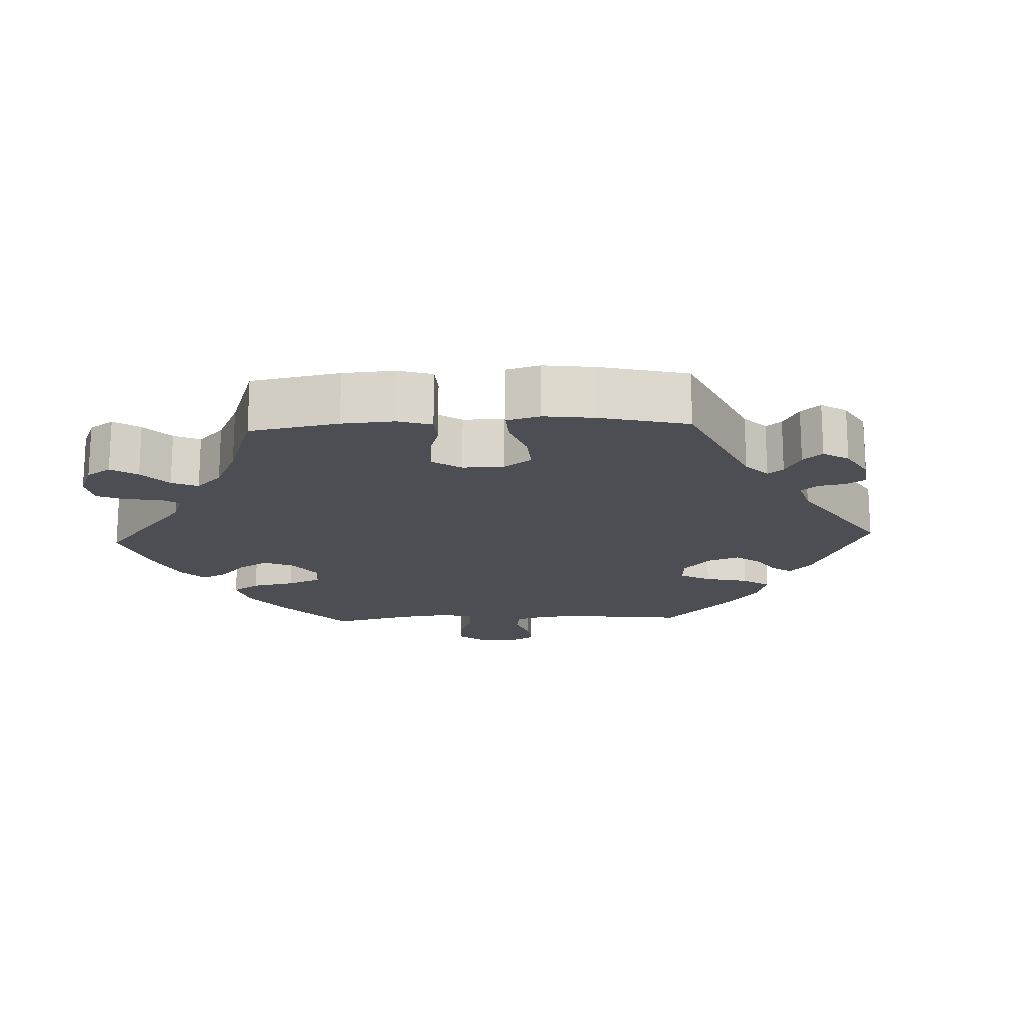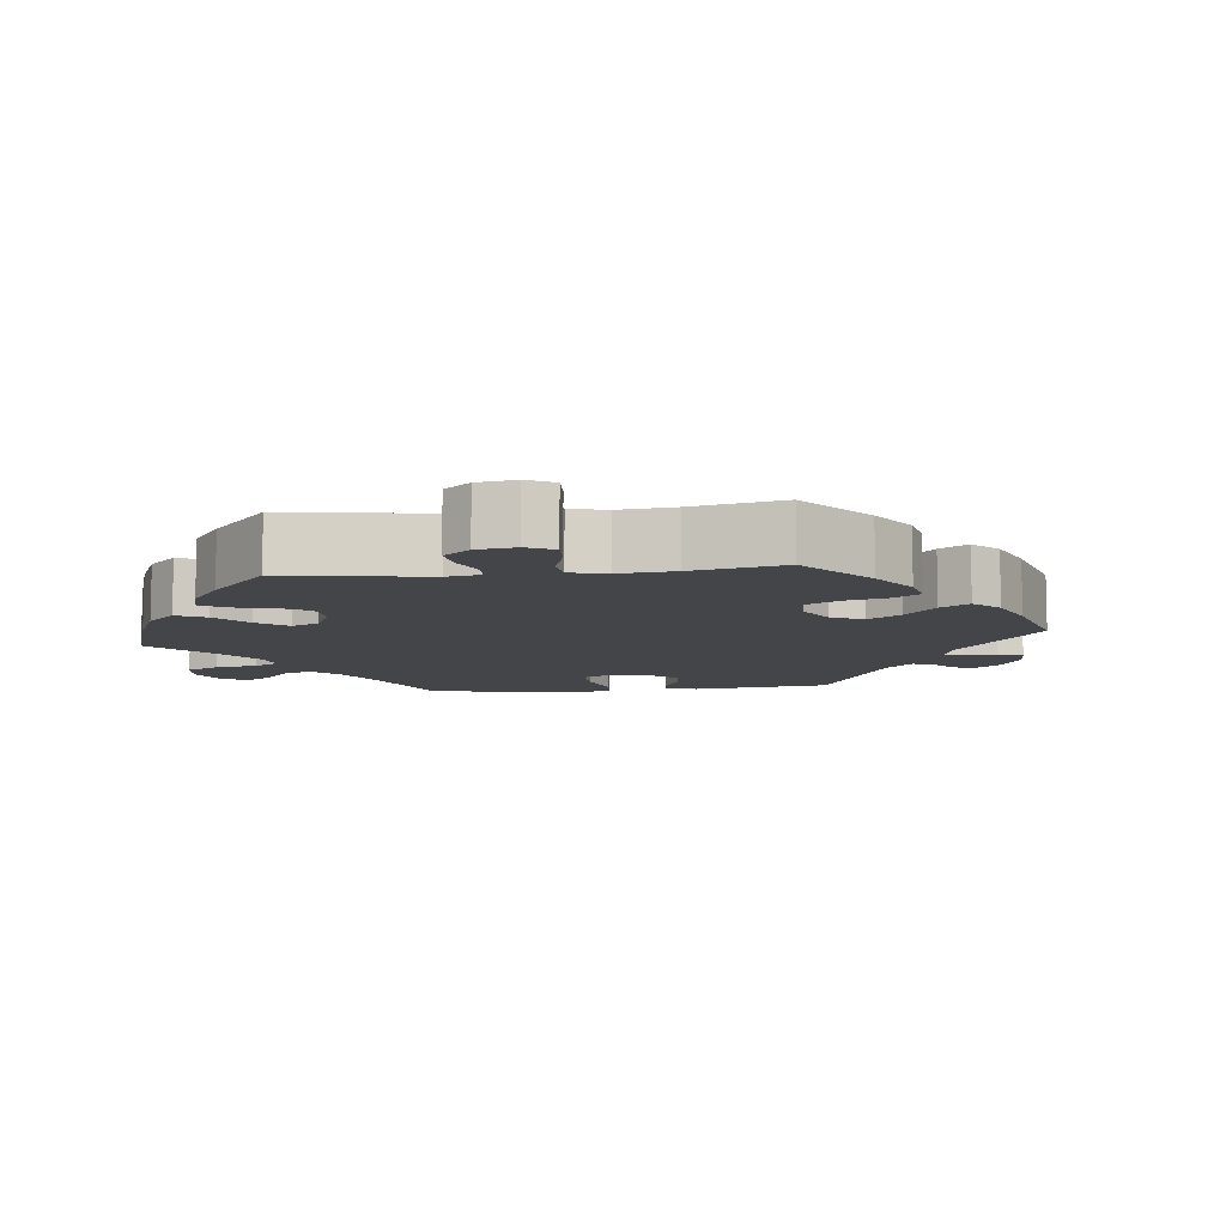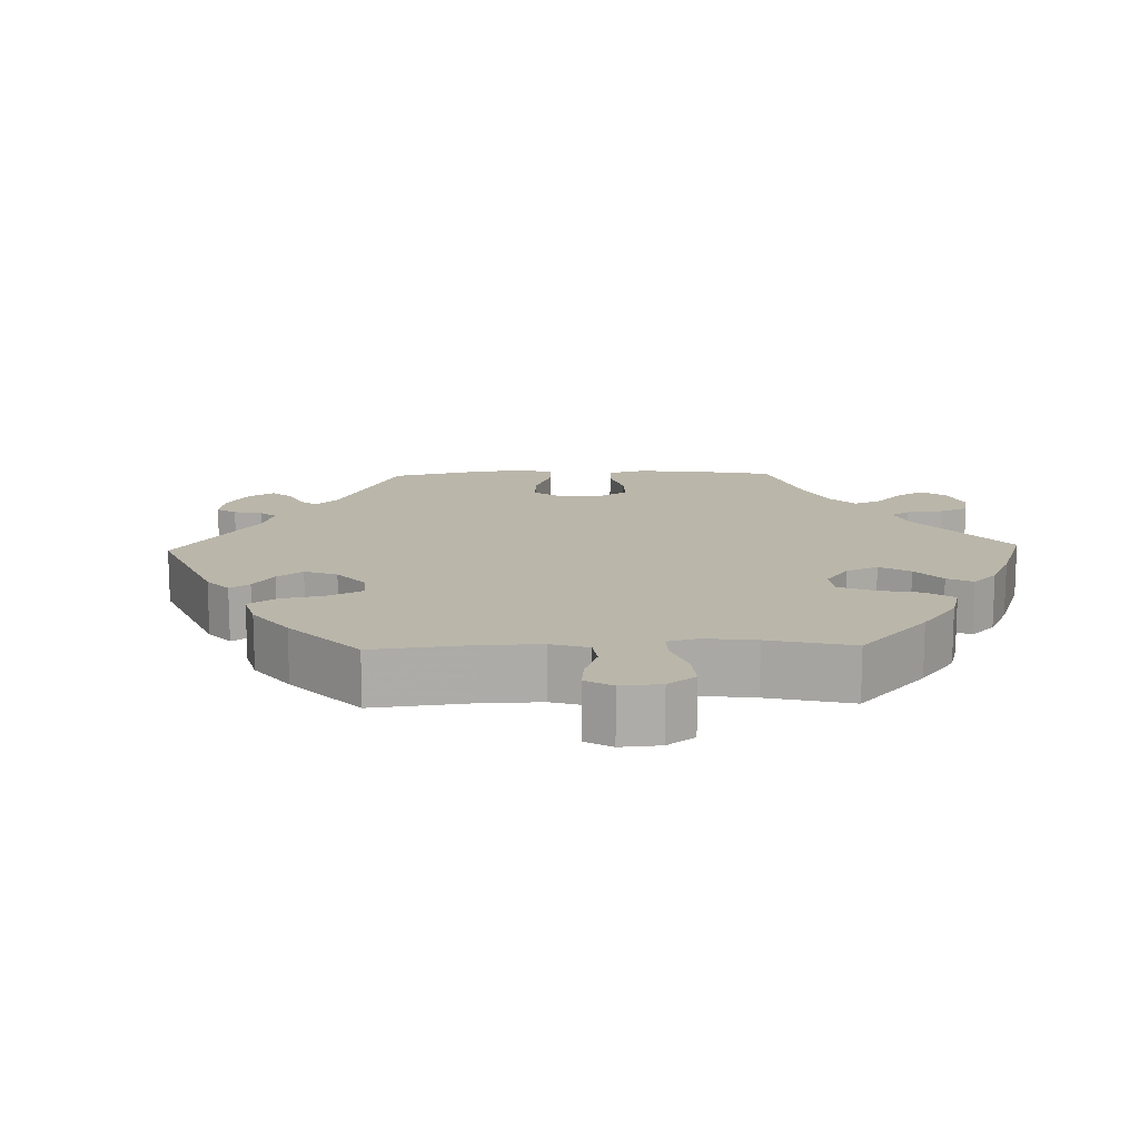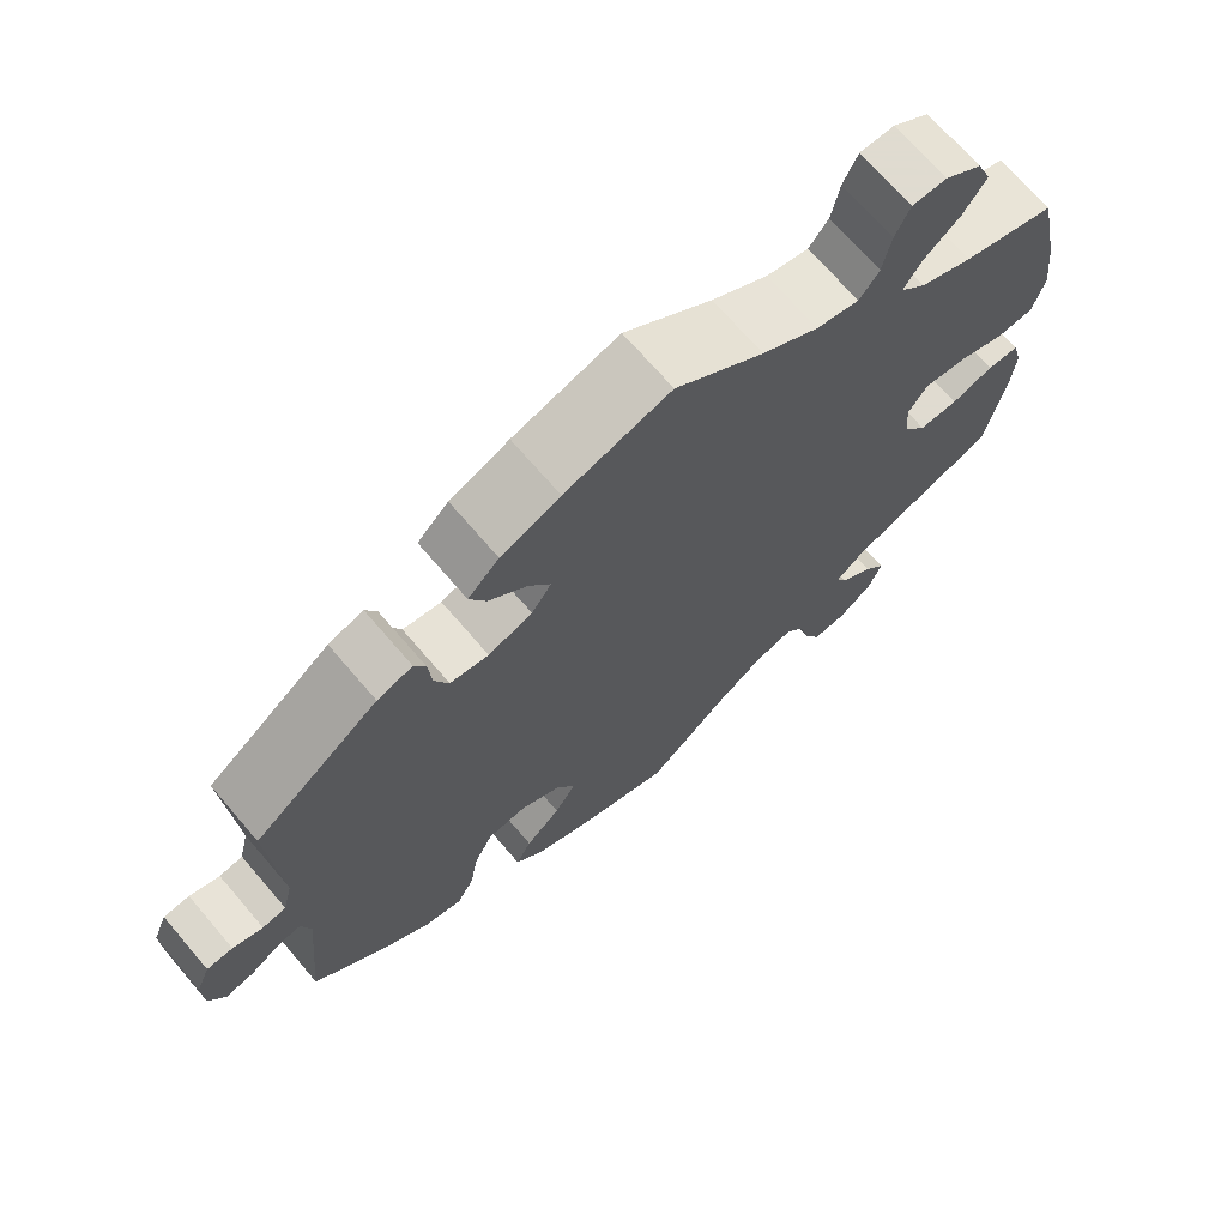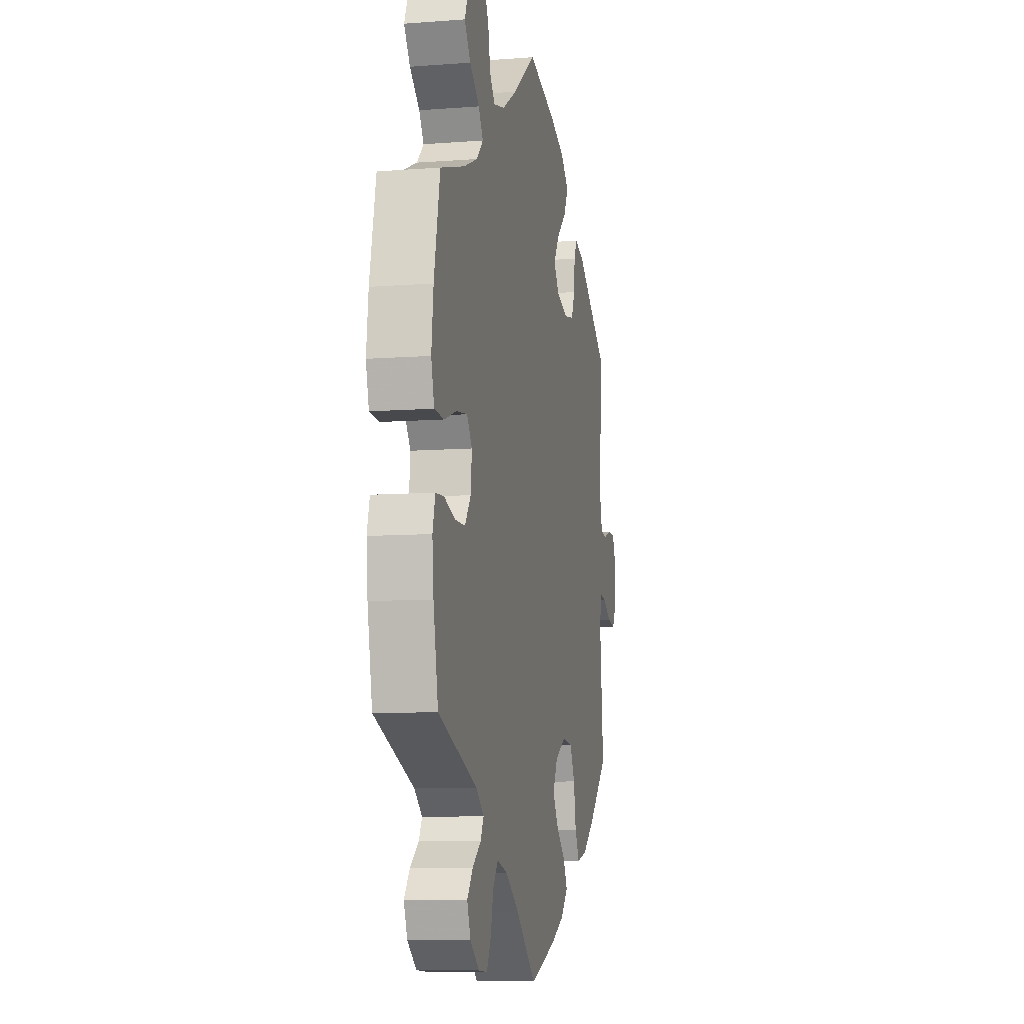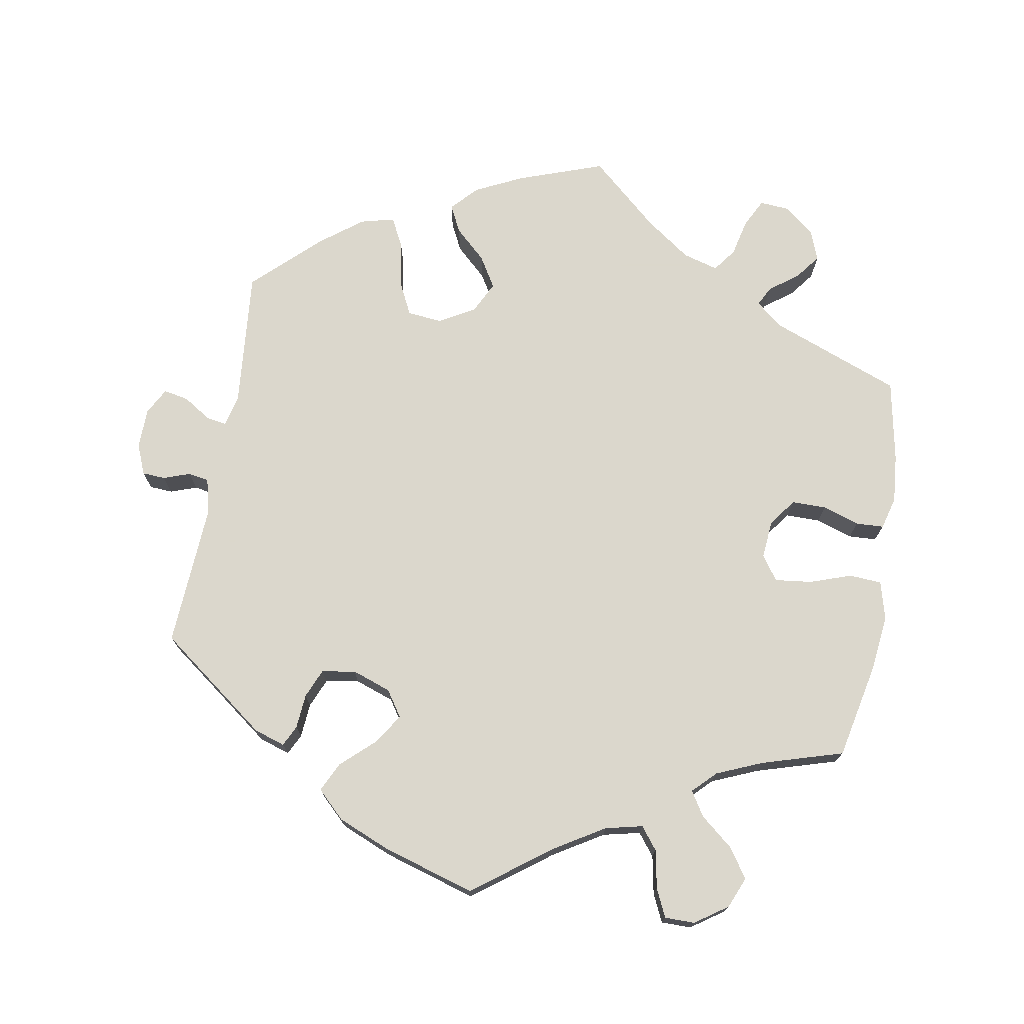
<metadata>
{"format":"obj","ext":"obj","renderer":"f3d","projection":"perspective","resolution":1024,"background":"white","views":[{"elev":-17.4,"azim":-147.4,"up":"+Y"},{"elev":-9.0,"azim":156.5,"up":"+Y"},{"elev":13.8,"azim":28.3,"up":"+Y"},{"elev":70.2,"azim":-40.6,"up":"+Z"},{"elev":-8.6,"azim":101.8,"up":"+Z"},{"elev":73.4,"azim":9.9,"up":"+Y"}]}
</metadata>
<code>
v -0.483 0.07 -0.096
v -0.494 0.07 -0.053
v -0.521 0.07 -0.057
v -0.56 0.07 -0.082
v -0.595 0.07 -0.089
v -0.615 0.07 -0.052
v -0.616 0.07 0.004
v -0.599 0.07 0.046
v -0.567 0.07 0.048
v -0.53 0.07 0.035
v -0.501 0.07 0.04
v -0.489 0.07 0.09
v -0.501 0.07 0.289
v -0.349 0.07 0.403
v -0.306 0.07 0.417
v -0.292 0.07 0.388
v -0.288 0.07 0.34
v -0.271 0.07 0.3
v -0.224 0.07 0.292
v -0.17 0.07 0.311
v -0.146 0.07 0.347
v -0.172 0.07 0.388
v -0.219 0.07 0.431
v -0.239 0.07 0.472
v -0.201 0.07 0.509
v -0.129 0.07 0.539
v 0 0.07 0.578
v 0.108 0.07 0.498
v 0.177 0.07 0.456
v 0.229 0.07 0.444
v 0.253 0.07 0.475
v 0.263 0.07 0.528
v 0.281 0.07 0.567
v 0.323 0.07 0.567
v 0.368 0.07 0.536
v 0.386 0.07 0.493
v 0.358 0.07 0.452
v 0.313 0.07 0.415
v 0.292 0.07 0.381
v 0.323 0.07 0.35
v 0.387 0.07 0.323
v 0.5 0.07 0.289
v 0.528 0.07 0.156
v 0.537 0.07 0.077
v 0.523 0.07 0.024
v 0.478 0.07 0.021
v 0.42 0.07 0.041
v 0.369 0.07 0.047
v 0.345 0.07 0.013
v 0.35 0.07 -0.04
v 0.378 0.07 -0.078
v 0.426 0.07 -0.078
v 0.477 0.07 -0.061
v 0.516 0.07 -0.063
v 0.528 0.07 -0.108
v 0.522 0.07 -0.175
v 0.5 0.07 -0.289
v 0.318 0.07 -0.359
v 0.282 0.07 -0.389
v 0.296 0.07 -0.416
v 0.336 0.07 -0.446
v 0.362 0.07 -0.48
v 0.346 0.07 -0.523
v 0.304 0.07 -0.556
v 0.263 0.07 -0.559
v 0.243 0.07 -0.52
v 0.231 0.07 -0.468
v 0.207 0.07 -0.436
v 0.158 0.07 -0.45
v 0.096 0.07 -0.494
v 0.001 0.07 -0.578
v -0.118 0.07 -0.536
v -0.184 0.07 -0.504
v -0.218 0.07 -0.468
v -0.199 0.07 -0.43
v -0.156 0.07 -0.39
v -0.13 0.07 -0.347
v -0.152 0.07 -0.303
v -0.202 0.07 -0.275
v -0.25 0.07 -0.28
v -0.273 0.07 -0.327
v -0.284 0.07 -0.39
v -0.305 0.07 -0.431
v -0.352 0.07 -0.419
v -0.41 0.07 -0.375
v -0.501 0.07 -0.289
v -0.483 0 -0.096
v -0.494 0 -0.053
v -0.521 0 -0.057
v -0.56 0 -0.082
v -0.595 0 -0.089
v -0.615 0 -0.052
v -0.616 0 0.004
v -0.599 0 0.046
v -0.567 0 0.048
v -0.53 0 0.035
v -0.501 0 0.04
v -0.489 0 0.09
v -0.501 0 0.289
v -0.349 0 0.403
v -0.306 0 0.417
v -0.292 0 0.388
v -0.288 0 0.34
v -0.271 0 0.3
v -0.224 0 0.292
v -0.17 0 0.311
v -0.146 0 0.347
v -0.172 0 0.388
v -0.219 0 0.431
v -0.239 0 0.472
v -0.201 0 0.509
v -0.129 0 0.539
v 0 0 0.578
v 0.108 0 0.498
v 0.177 0 0.456
v 0.229 0 0.444
v 0.253 0 0.475
v 0.263 0 0.528
v 0.281 0 0.567
v 0.323 0 0.567
v 0.368 0 0.536
v 0.386 0 0.493
v 0.358 0 0.452
v 0.313 0 0.415
v 0.292 0 0.381
v 0.323 0 0.35
v 0.387 0 0.323
v 0.5 0 0.289
v 0.528 0 0.156
v 0.537 0 0.077
v 0.523 0 0.024
v 0.478 0 0.021
v 0.42 0 0.041
v 0.369 0 0.047
v 0.345 0 0.013
v 0.35 0 -0.04
v 0.378 0 -0.078
v 0.426 0 -0.078
v 0.477 0 -0.061
v 0.516 0 -0.063
v 0.528 0 -0.108
v 0.522 0 -0.175
v 0.5 0 -0.289
v 0.318 0 -0.359
v 0.282 0 -0.389
v 0.296 0 -0.416
v 0.336 0 -0.446
v 0.362 0 -0.48
v 0.346 0 -0.523
v 0.304 0 -0.556
v 0.263 0 -0.559
v 0.243 0 -0.52
v 0.231 0 -0.468
v 0.207 0 -0.436
v 0.158 0 -0.45
v 0.096 0 -0.494
v 0.001 0 -0.578
v -0.118 0 -0.536
v -0.184 0 -0.504
v -0.218 0 -0.468
v -0.199 0 -0.43
v -0.156 0 -0.39
v -0.13 0 -0.347
v -0.152 0 -0.303
v -0.202 0 -0.275
v -0.25 0 -0.28
v -0.273 0 -0.327
v -0.284 0 -0.39
v -0.305 0 -0.431
v -0.352 0 -0.419
v -0.41 0 -0.375
v -0.501 0 -0.289
f 85 86 1
f 84 85 1 2
f 81 82 83 84
f 80 81 84 2
f 79 80 2
f 78 79 2
f 73 74 75 76
f 73 76 77
f 70 71 72 73
f 69 70 73 77
f 68 69 77 78
f 64 65 66 67
f 64 67 68
f 63 64 68
f 60 61 62 63
f 59 60 63 68
f 58 59 68 78
f 52 53 54 55
f 51 52 55 56
f 44 45 46 47
f 44 47 48
f 41 42 43 44
f 40 41 44 48
f 39 40 48 49
f 35 36 37 38
f 35 38 39
f 34 35 39
f 31 32 33 34
f 31 34 39
f 30 31 39 49
f 25 26 27 28
f 25 28 29
f 22 23 24 25
f 21 22 25 29
f 20 21 29 30
f 14 15 16 17
f 12 13 14 17
f 11 12 17 18
f 7 8 9 10
f 7 10 11
f 6 7 11
f 3 4 5 6
f 2 3 6 11
f 51 56 57 58
f 50 51 58 78
f 19 20 30 49
f 19 49 50 78
f 18 19 78
f 2 11 18 78
f 87 172 171
f 88 87 171 170
f 170 169 168 167
f 88 170 167 166
f 88 166 165
f 88 165 164
f 162 161 160 159
f 163 162 159
f 159 158 157 156
f 163 159 156 155
f 164 163 155 154
f 153 152 151 150
f 154 153 150
f 154 150 149
f 149 148 147 146
f 154 149 146 145
f 164 154 145 144
f 141 140 139 138
f 142 141 138 137
f 133 132 131 130
f 134 133 130
f 130 129 128 127
f 134 130 127 126
f 135 134 126 125
f 124 123 122 121
f 125 124 121
f 125 121 120
f 120 119 118 117
f 125 120 117
f 135 125 117 116
f 114 113 112 111
f 115 114 111
f 111 110 109 108
f 115 111 108 107
f 116 115 107 106
f 103 102 101 100
f 103 100 99 98
f 104 103 98 97
f 96 95 94 93
f 97 96 93
f 97 93 92
f 92 91 90 89
f 97 92 89 88
f 144 143 142 137
f 164 144 137 136
f 135 116 106 105
f 164 136 135 105
f 164 105 104
f 164 104 97 88
f 1 87 88 2
f 2 88 89 3
f 3 89 90 4
f 4 90 91 5
f 5 91 92 6
f 6 92 93 7
f 7 93 94 8
f 8 94 95 9
f 9 95 96 10
f 10 96 97 11
f 11 97 98 12
f 12 98 99 13
f 13 99 100 14
f 14 100 101 15
f 15 101 102 16
f 16 102 103 17
f 17 103 104 18
f 18 104 105 19
f 19 105 106 20
f 20 106 107 21
f 21 107 108 22
f 22 108 109 23
f 23 109 110 24
f 24 110 111 25
f 25 111 112 26
f 26 112 113 27
f 27 113 114 28
f 28 114 115 29
f 29 115 116 30
f 30 116 117 31
f 31 117 118 32
f 32 118 119 33
f 33 119 120 34
f 34 120 121 35
f 35 121 122 36
f 36 122 123 37
f 37 123 124 38
f 38 124 125 39
f 39 125 126 40
f 40 126 127 41
f 41 127 128 42
f 42 128 129 43
f 43 129 130 44
f 44 130 131 45
f 45 131 132 46
f 46 132 133 47
f 47 133 134 48
f 48 134 135 49
f 49 135 136 50
f 50 136 137 51
f 51 137 138 52
f 52 138 139 53
f 53 139 140 54
f 54 140 141 55
f 55 141 142 56
f 56 142 143 57
f 57 143 144 58
f 58 144 145 59
f 59 145 146 60
f 60 146 147 61
f 61 147 148 62
f 62 148 149 63
f 63 149 150 64
f 64 150 151 65
f 65 151 152 66
f 66 152 153 67
f 67 153 154 68
f 68 154 155 69
f 69 155 156 70
f 70 156 157 71
f 71 157 158 72
f 72 158 159 73
f 73 159 160 74
f 74 160 161 75
f 75 161 162 76
f 76 162 163 77
f 77 163 164 78
f 78 164 165 79
f 79 165 166 80
f 80 166 167 81
f 81 167 168 82
f 82 168 169 83
f 83 169 170 84
f 84 170 171 85
f 85 171 172 86
f 86 172 87 1

</code>
